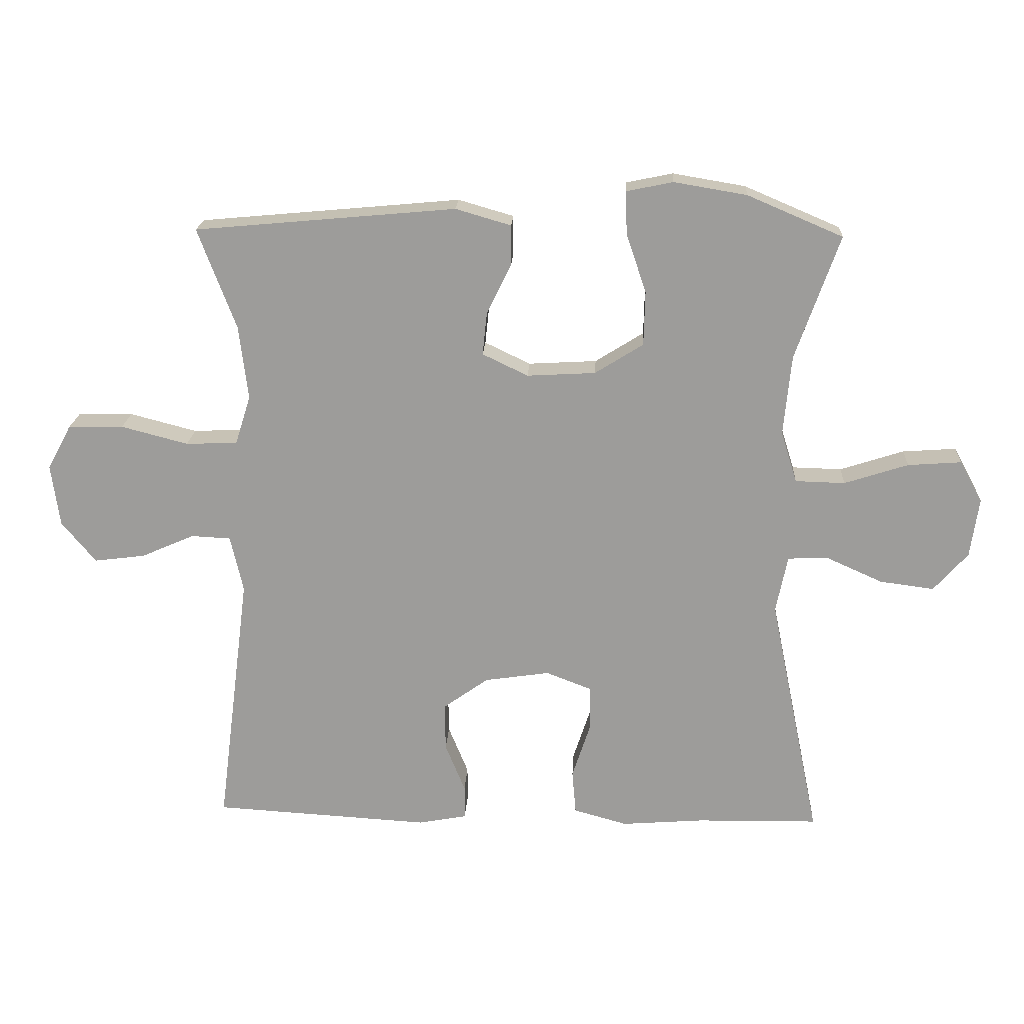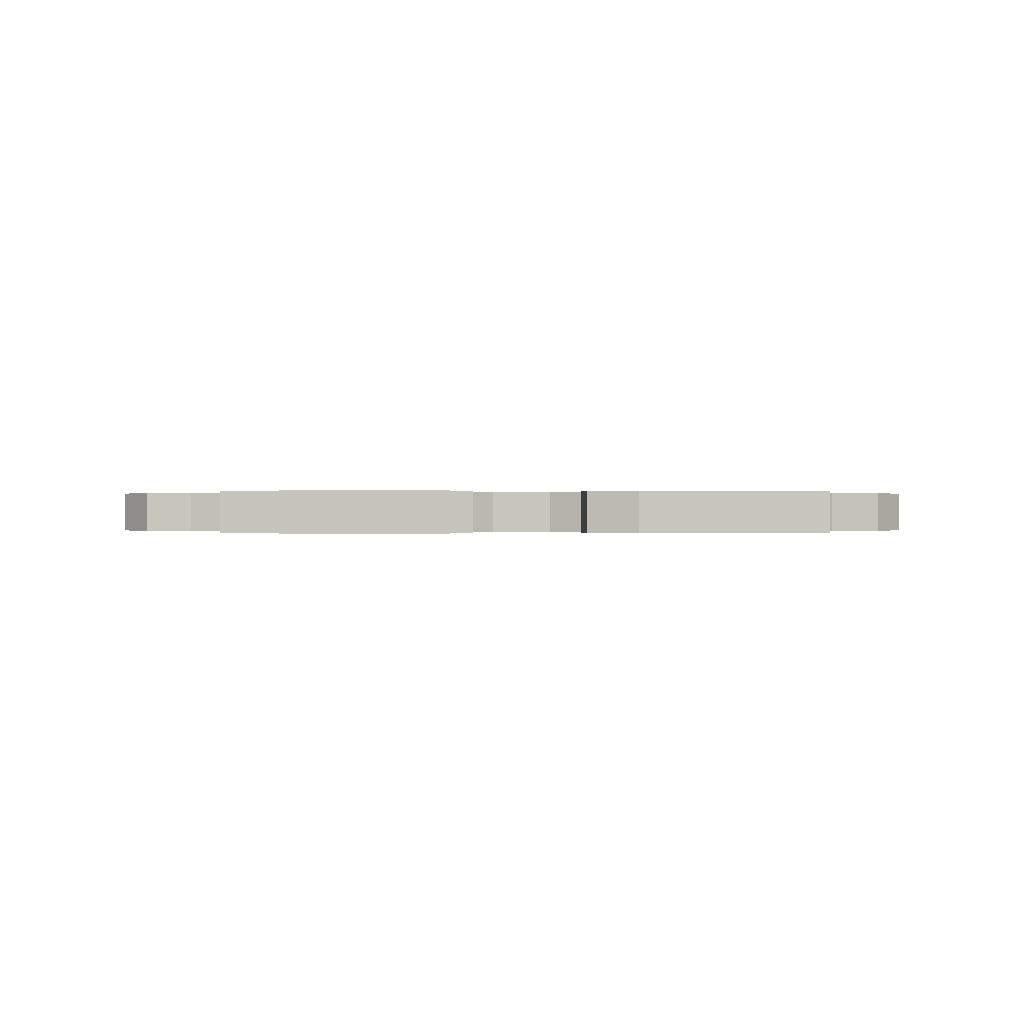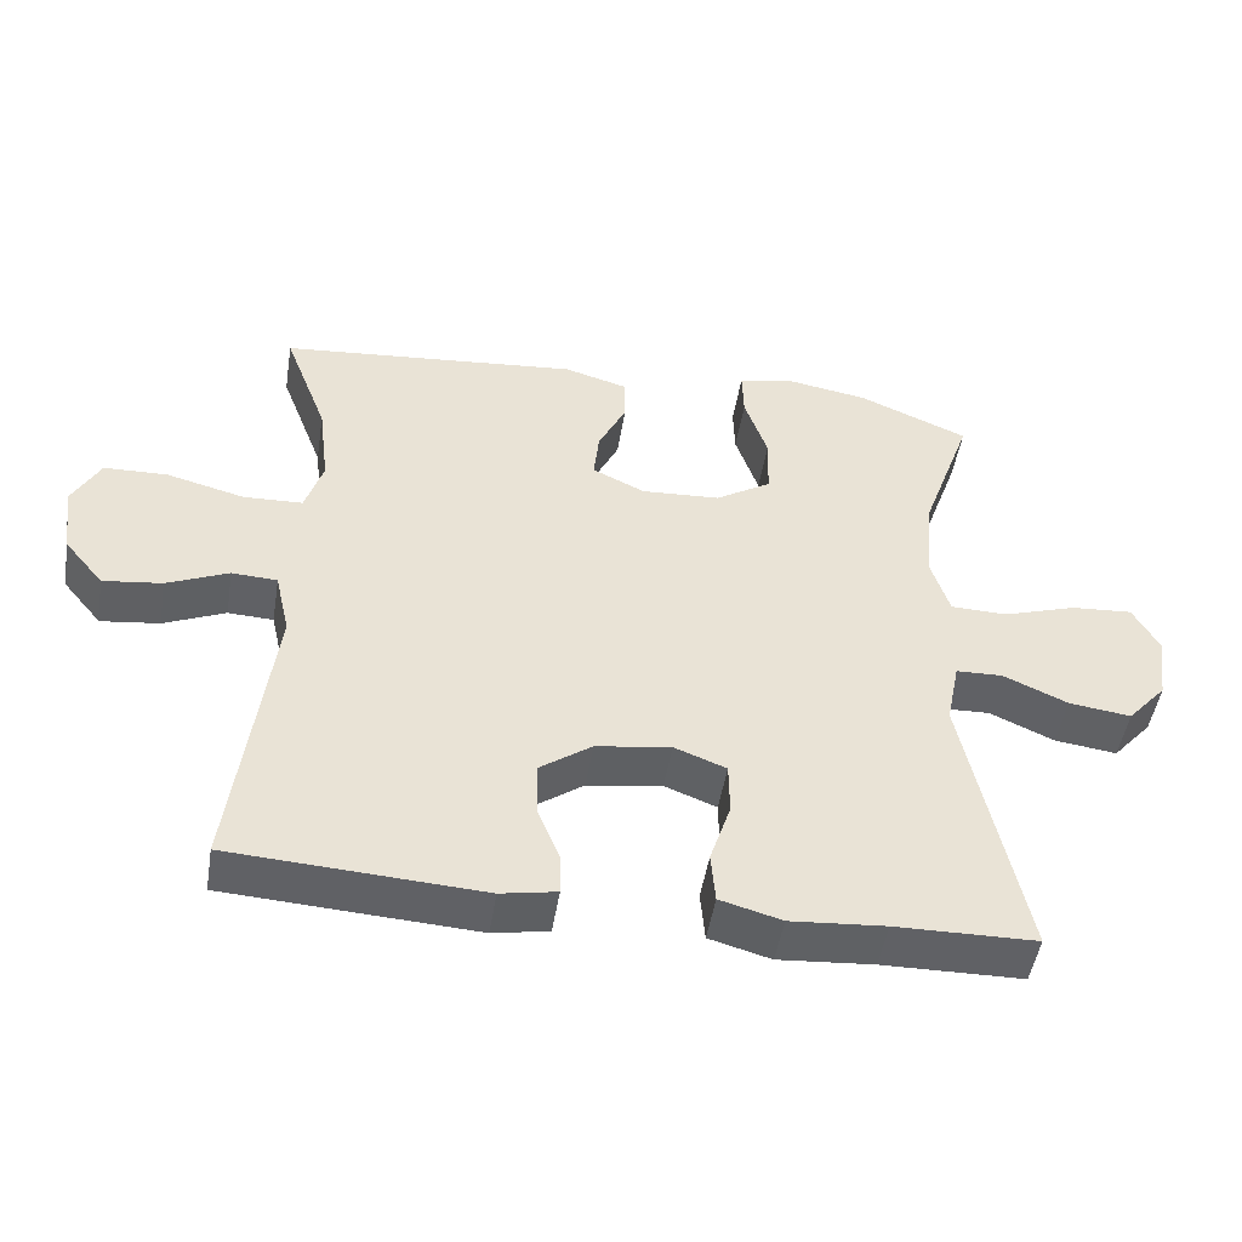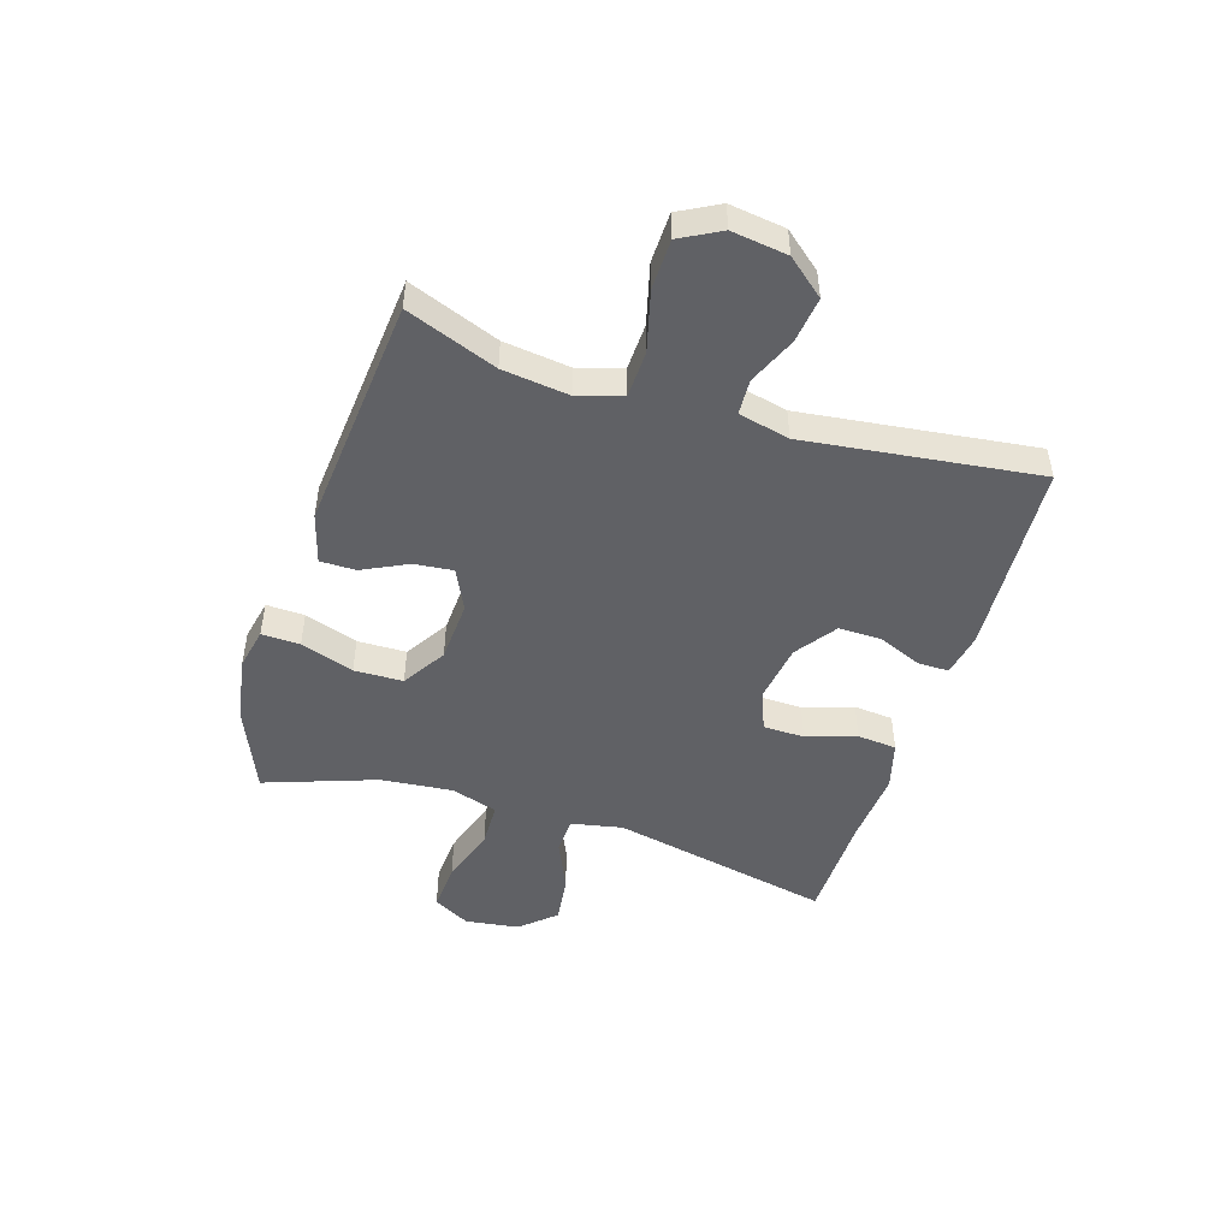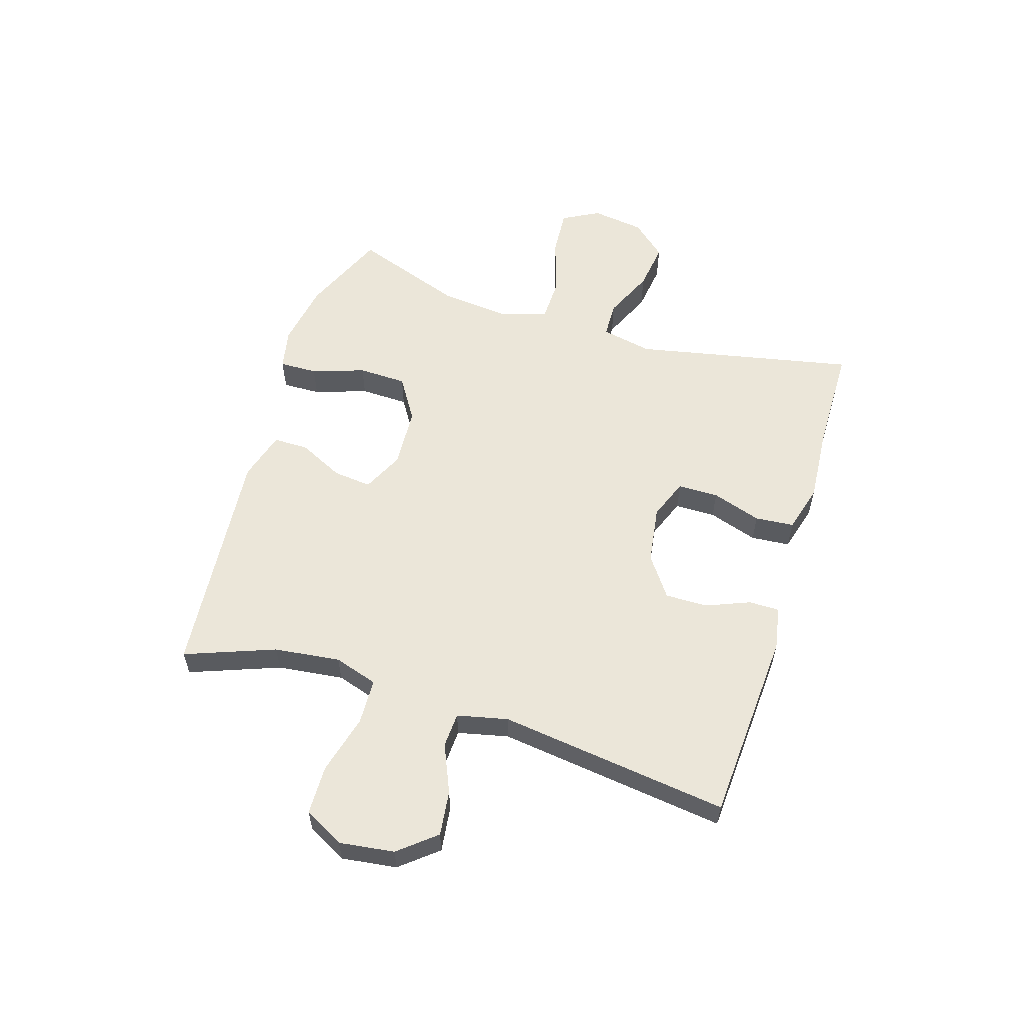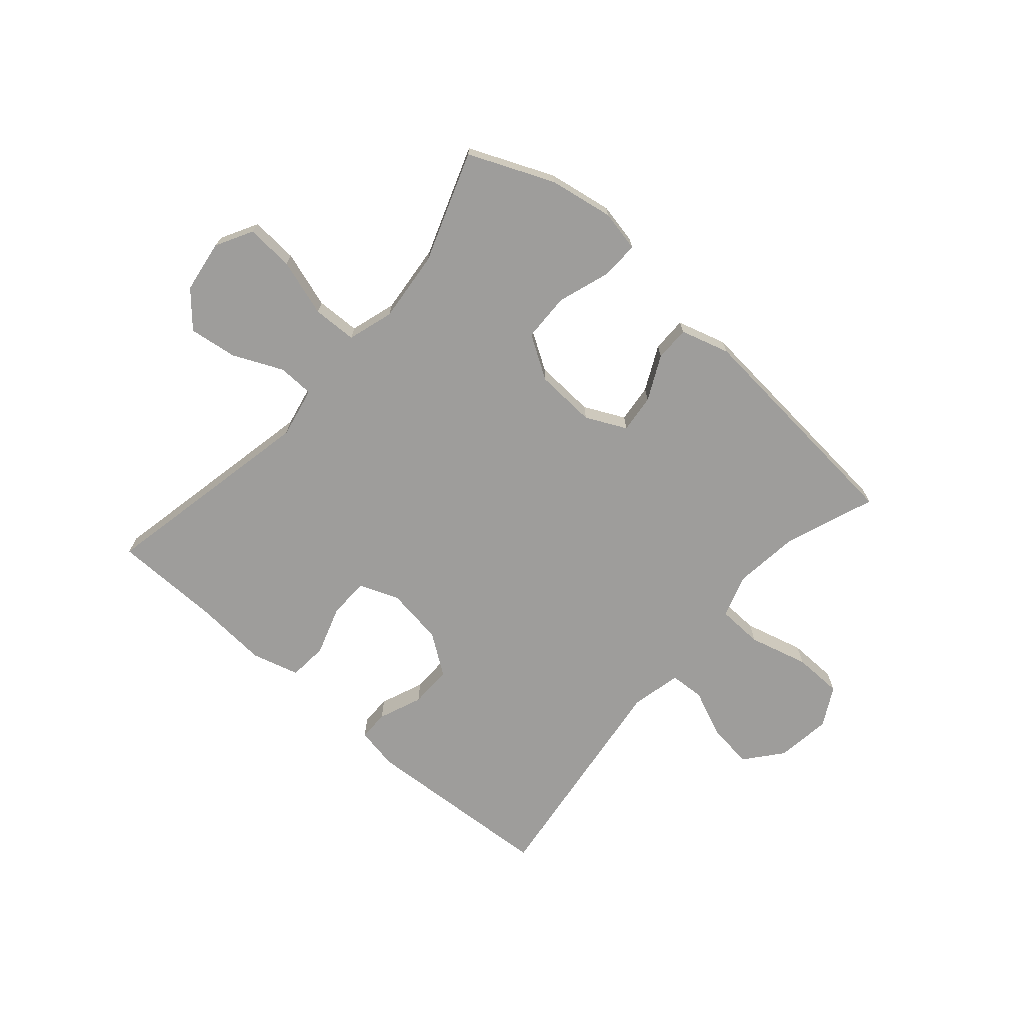
<metadata>
{"format":"obj","ext":"obj","renderer":"f3d","projection":"perspective","resolution":1024,"background":"white","views":[{"elev":19.5,"azim":-177.0,"up":"+Z"},{"elev":0.0,"azim":178.5,"up":"+Y"},{"elev":-48.6,"azim":170.8,"up":"+Z"},{"elev":-48.4,"azim":72.5,"up":"+Y"},{"elev":57.4,"azim":107.4,"up":"+Y"},{"elev":-70.4,"azim":-40.9,"up":"+Y"}]}
</metadata>
<code>
v -0.5 0.07 -0.5
v -0.421 0.07 -0.117
v -0.439 0.07 -0.028
v -0.502 0.07 -0.026
v -0.589 0.07 -0.065
v -0.673 0.07 -0.076
v -0.726 0.07 -0.016
v -0.739 0.07 0.076
v -0.704 0.07 0.14
v -0.621 0.07 0.134
v -0.522 0.07 0.102
v -0.445 0.07 0.104
v -0.42 0.07 0.184
v -0.432 0.07 0.308
v -0.5 0.07 0.5
v -0.352 0.07 0.563
v -0.239 0.07 0.582
v -0.167 0.07 0.567
v -0.169 0.07 0.501
v -0.2 0.07 0.409
v -0.198 0.07 0.325
v -0.123 0.07 0.278
v -0.017 0.07 0.272
v 0.054 0.07 0.306
v 0.047 0.07 0.373
v 0.009 0.07 0.451
v 0.009 0.07 0.512
v 0.095 0.07 0.537
v 0.5 0.07 0.5
v 0.441 0.07 0.344
v 0.427 0.07 0.229
v 0.451 0.07 0.153
v 0.531 0.07 0.15
v 0.635 0.07 0.177
v 0.721 0.07 0.175
v 0.758 0.07 0.106
v 0.745 0.07 0.01
v 0.692 0.07 -0.054
v 0.613 0.07 -0.044
v 0.53 0.07 -0.008
v 0.469 0.07 -0.011
v 0.449 0.07 -0.099
v 0.5 0.07 -0.5
v 0.163 0.07 -0.52
v 0.088 0.07 -0.506
v 0.088 0.07 -0.453
v 0.119 0.07 -0.377
v 0.12 0.07 -0.303
v 0.05 0.07 -0.253
v -0.051 0.07 -0.238
v -0.121 0.07 -0.265
v -0.122 0.07 -0.336
v -0.094 0.07 -0.422
v -0.1 0.07 -0.49
v -0.183 0.07 -0.513
v -0.311 0.07 -0.503
v -0.5 0 -0.5
v -0.421 0 -0.117
v -0.439 0 -0.028
v -0.502 0 -0.026
v -0.589 0 -0.065
v -0.673 0 -0.076
v -0.726 0 -0.016
v -0.739 0 0.076
v -0.704 0 0.14
v -0.621 0 0.134
v -0.522 0 0.102
v -0.445 0 0.104
v -0.42 0 0.184
v -0.432 0 0.308
v -0.5 0 0.5
v -0.352 0 0.563
v -0.239 0 0.582
v -0.167 0 0.567
v -0.169 0 0.501
v -0.2 0 0.409
v -0.198 0 0.325
v -0.123 0 0.278
v -0.017 0 0.272
v 0.054 0 0.306
v 0.047 0 0.373
v 0.009 0 0.451
v 0.009 0 0.512
v 0.095 0 0.537
v 0.5 0 0.5
v 0.441 0 0.344
v 0.427 0 0.229
v 0.451 0 0.153
v 0.531 0 0.15
v 0.635 0 0.177
v 0.721 0 0.175
v 0.758 0 0.106
v 0.745 0 0.01
v 0.692 0 -0.054
v 0.613 0 -0.044
v 0.53 0 -0.008
v 0.469 0 -0.011
v 0.449 0 -0.099
v 0.5 0 -0.5
v 0.163 0 -0.52
v 0.088 0 -0.506
v 0.088 0 -0.453
v 0.119 0 -0.377
v 0.12 0 -0.303
v 0.05 0 -0.253
v -0.051 0 -0.238
v -0.121 0 -0.265
v -0.122 0 -0.336
v -0.094 0 -0.422
v -0.1 0 -0.49
v -0.183 0 -0.513
v -0.311 0 -0.503
f 53 54 55 56
f 52 53 56 1
f 51 52 1 2
f 50 51 2 3
f 49 50 3
f 44 45 46 47
f 42 43 44 47
f 41 42 47 48
f 37 38 39 40
f 37 40 41
f 36 37 41
f 33 34 35 36
f 32 33 36 41
f 31 32 41 48
f 27 28 29 30
f 25 26 27 30
f 24 25 30 31
f 23 24 31 48
f 17 18 19 20
f 17 20 21
f 14 15 16 17
f 13 14 17 21
f 12 13 21 22
f 8 9 10 11
f 8 11 12
f 7 8 12
f 4 5 6 7
f 3 4 7 12
f 49 3 12 22
f 22 23 48 49
f 112 111 110 109
f 57 112 109 108
f 58 57 108 107
f 59 58 107 106
f 59 106 105
f 103 102 101 100
f 103 100 99 98
f 104 103 98 97
f 96 95 94 93
f 97 96 93
f 97 93 92
f 92 91 90 89
f 97 92 89 88
f 104 97 88 87
f 86 85 84 83
f 86 83 82 81
f 87 86 81 80
f 104 87 80 79
f 76 75 74 73
f 77 76 73
f 73 72 71 70
f 77 73 70 69
f 78 77 69 68
f 67 66 65 64
f 68 67 64
f 68 64 63
f 63 62 61 60
f 68 63 60 59
f 78 68 59 105
f 105 104 79 78
f 1 57 58 2
f 2 58 59 3
f 3 59 60 4
f 4 60 61 5
f 5 61 62 6
f 6 62 63 7
f 7 63 64 8
f 8 64 65 9
f 9 65 66 10
f 10 66 67 11
f 11 67 68 12
f 12 68 69 13
f 13 69 70 14
f 14 70 71 15
f 15 71 72 16
f 16 72 73 17
f 17 73 74 18
f 18 74 75 19
f 19 75 76 20
f 20 76 77 21
f 21 77 78 22
f 22 78 79 23
f 23 79 80 24
f 24 80 81 25
f 25 81 82 26
f 26 82 83 27
f 27 83 84 28
f 28 84 85 29
f 29 85 86 30
f 30 86 87 31
f 31 87 88 32
f 32 88 89 33
f 33 89 90 34
f 34 90 91 35
f 35 91 92 36
f 36 92 93 37
f 37 93 94 38
f 38 94 95 39
f 39 95 96 40
f 40 96 97 41
f 41 97 98 42
f 42 98 99 43
f 43 99 100 44
f 44 100 101 45
f 45 101 102 46
f 46 102 103 47
f 47 103 104 48
f 48 104 105 49
f 49 105 106 50
f 50 106 107 51
f 51 107 108 52
f 52 108 109 53
f 53 109 110 54
f 54 110 111 55
f 55 111 112 56
f 56 112 57 1

</code>
